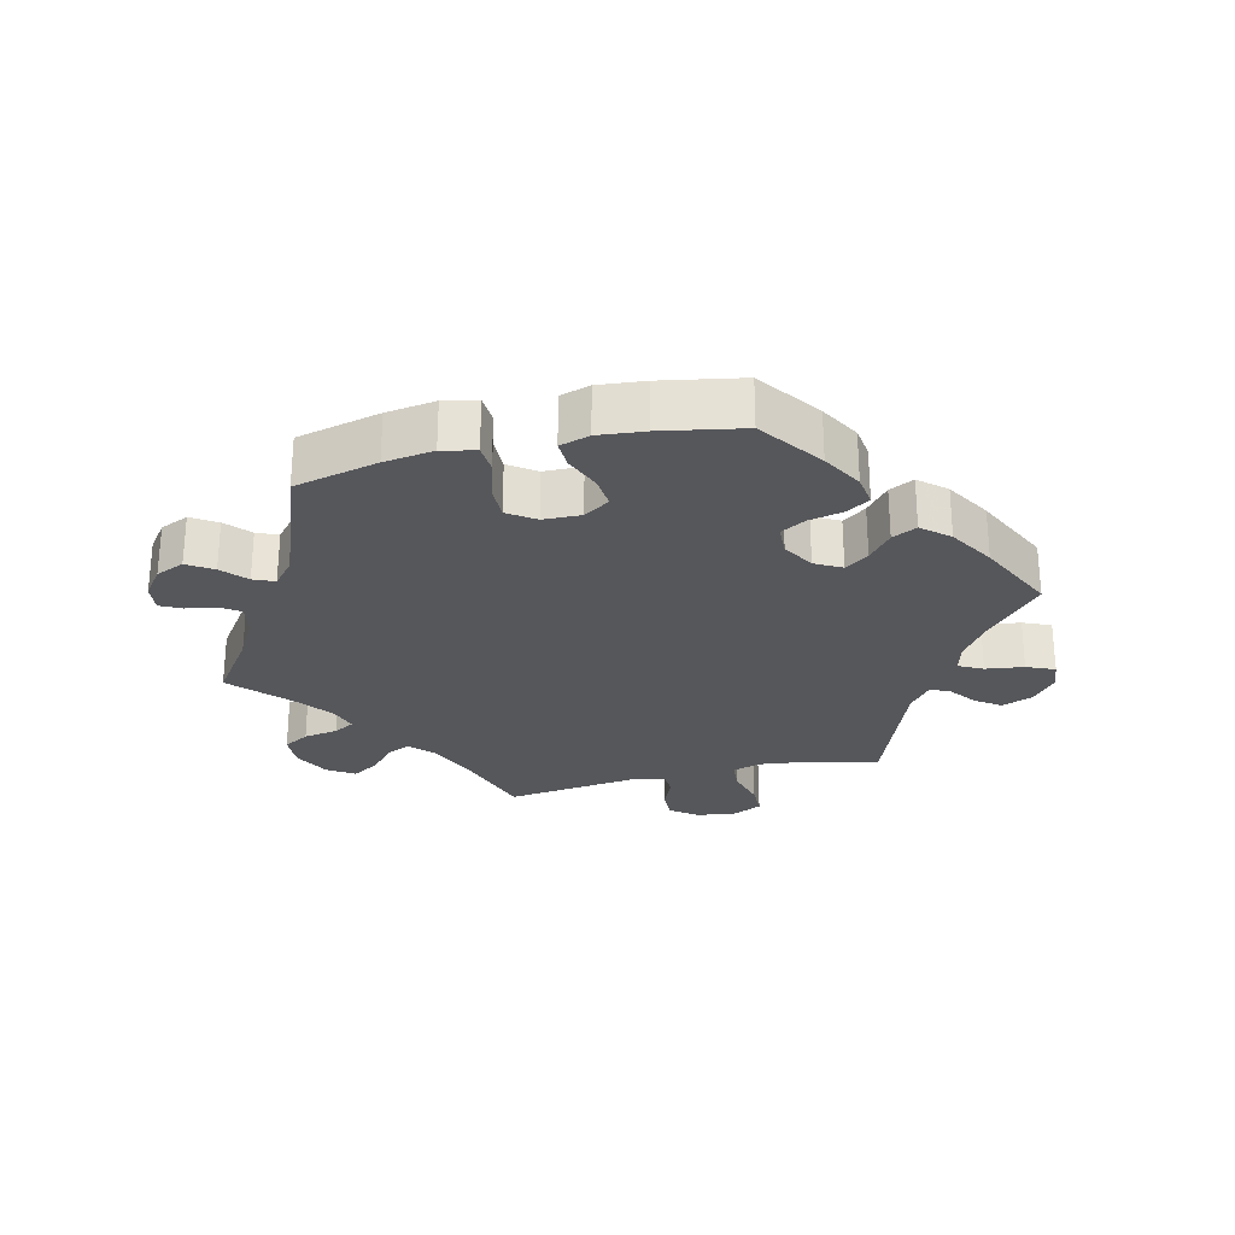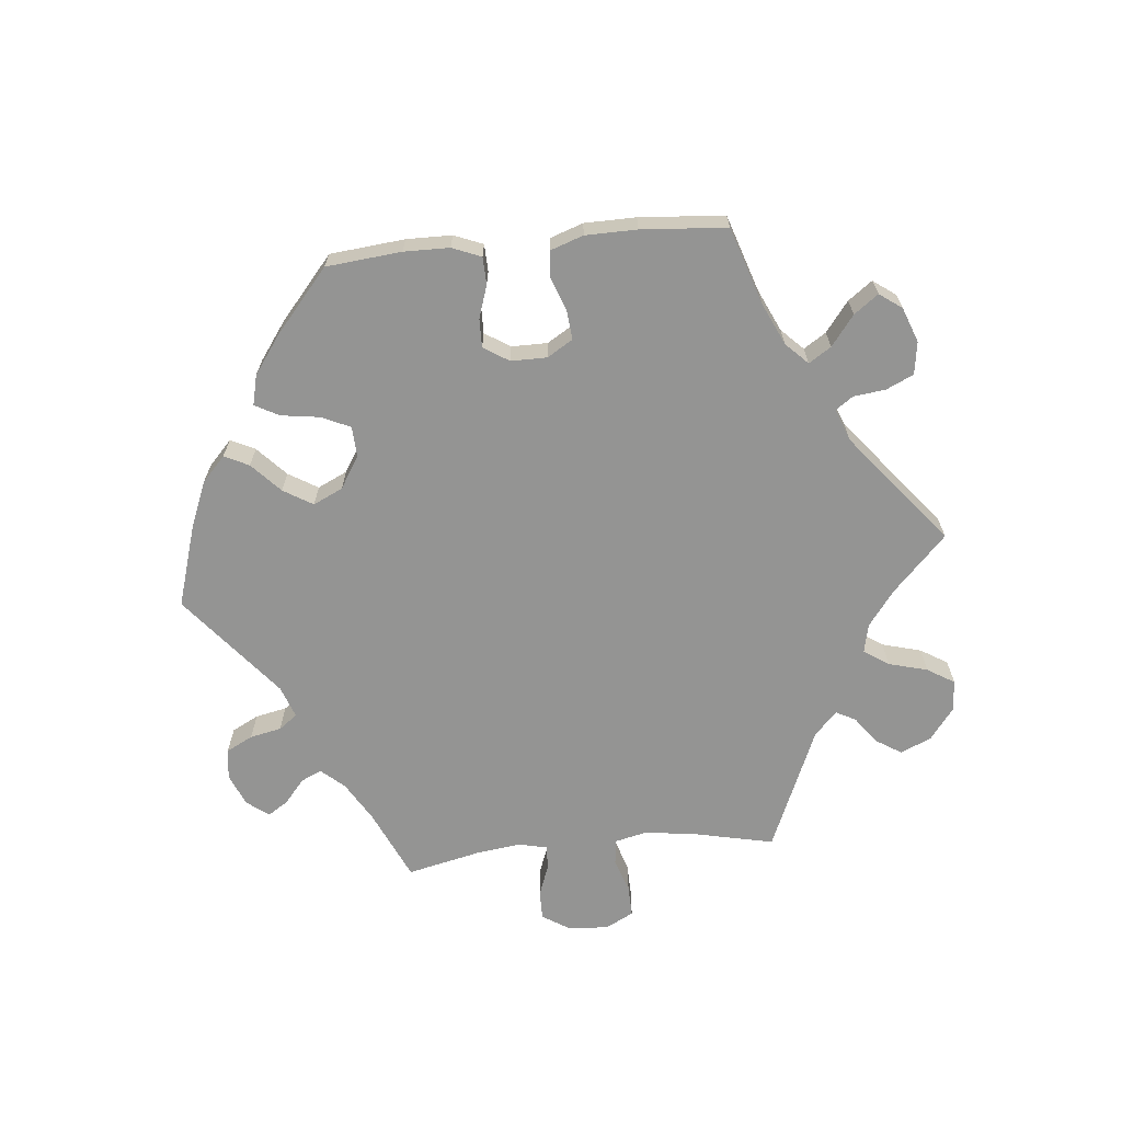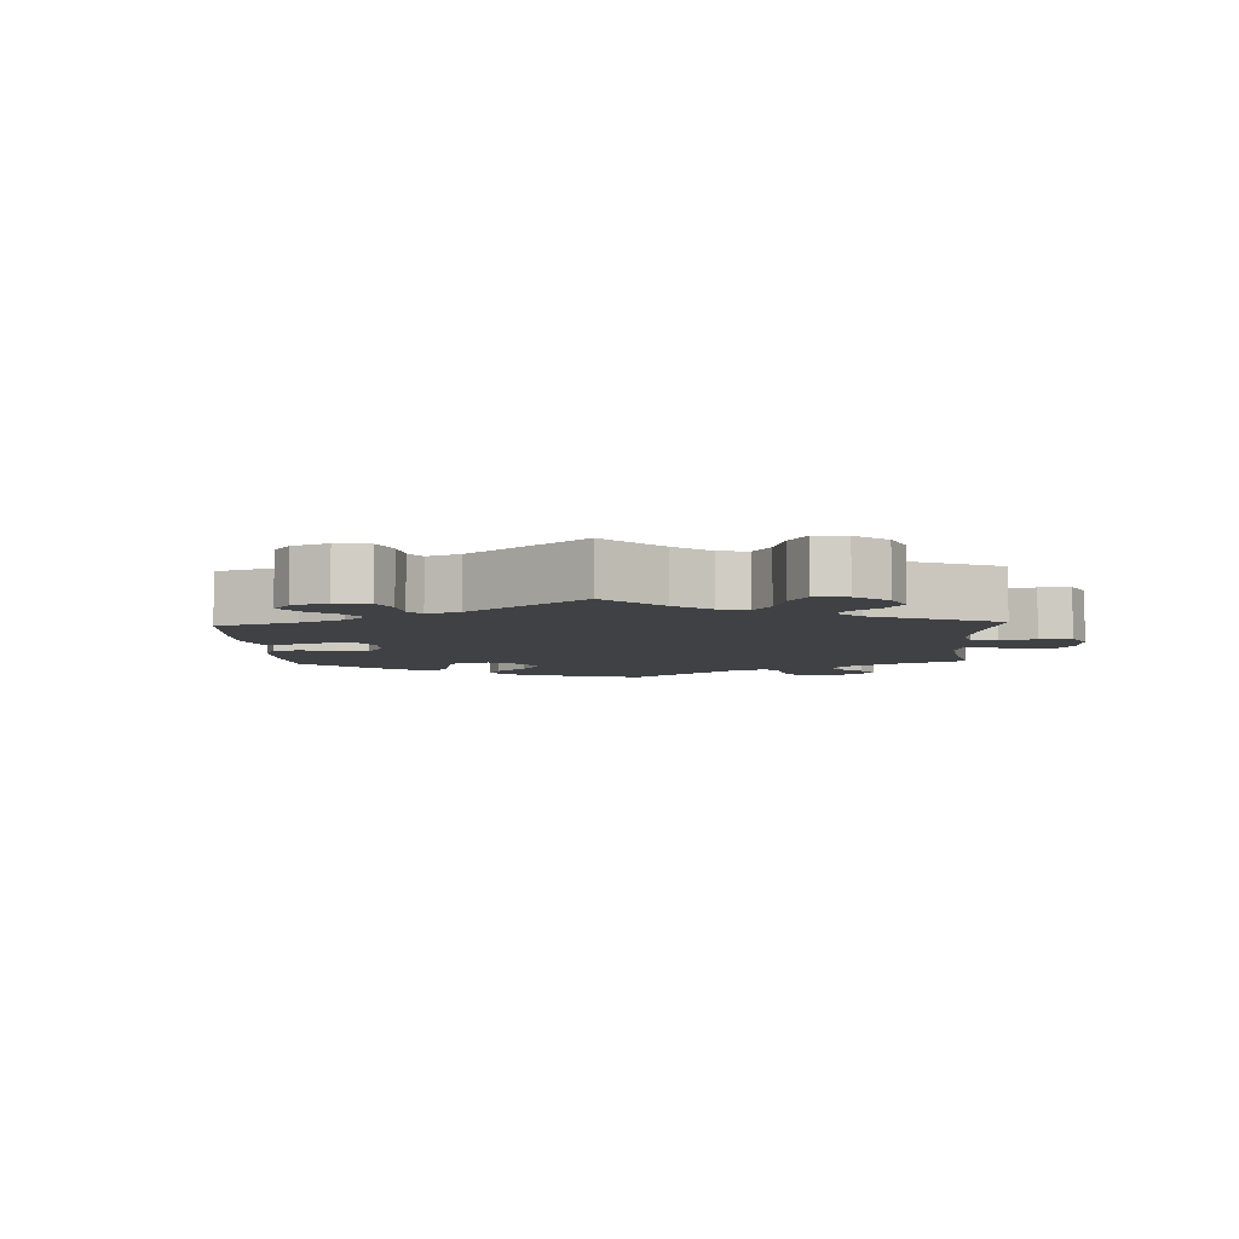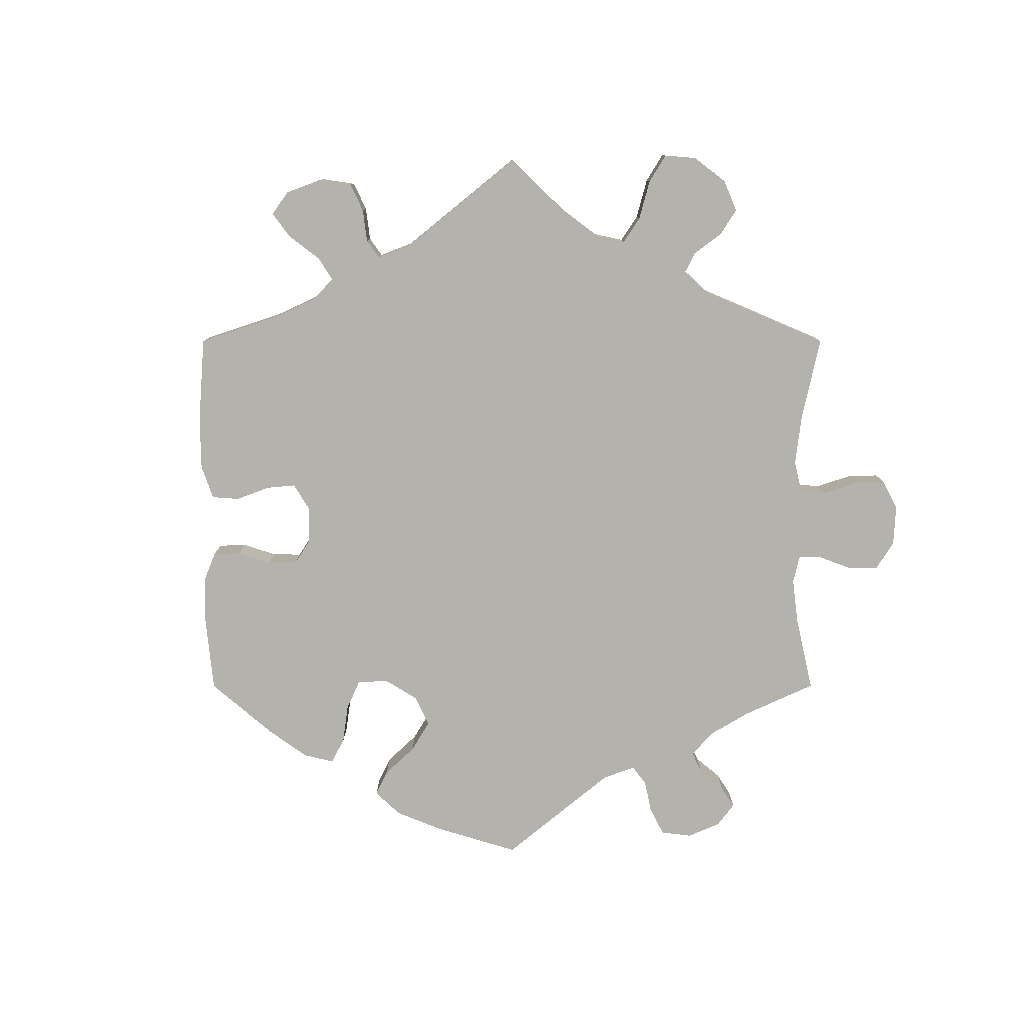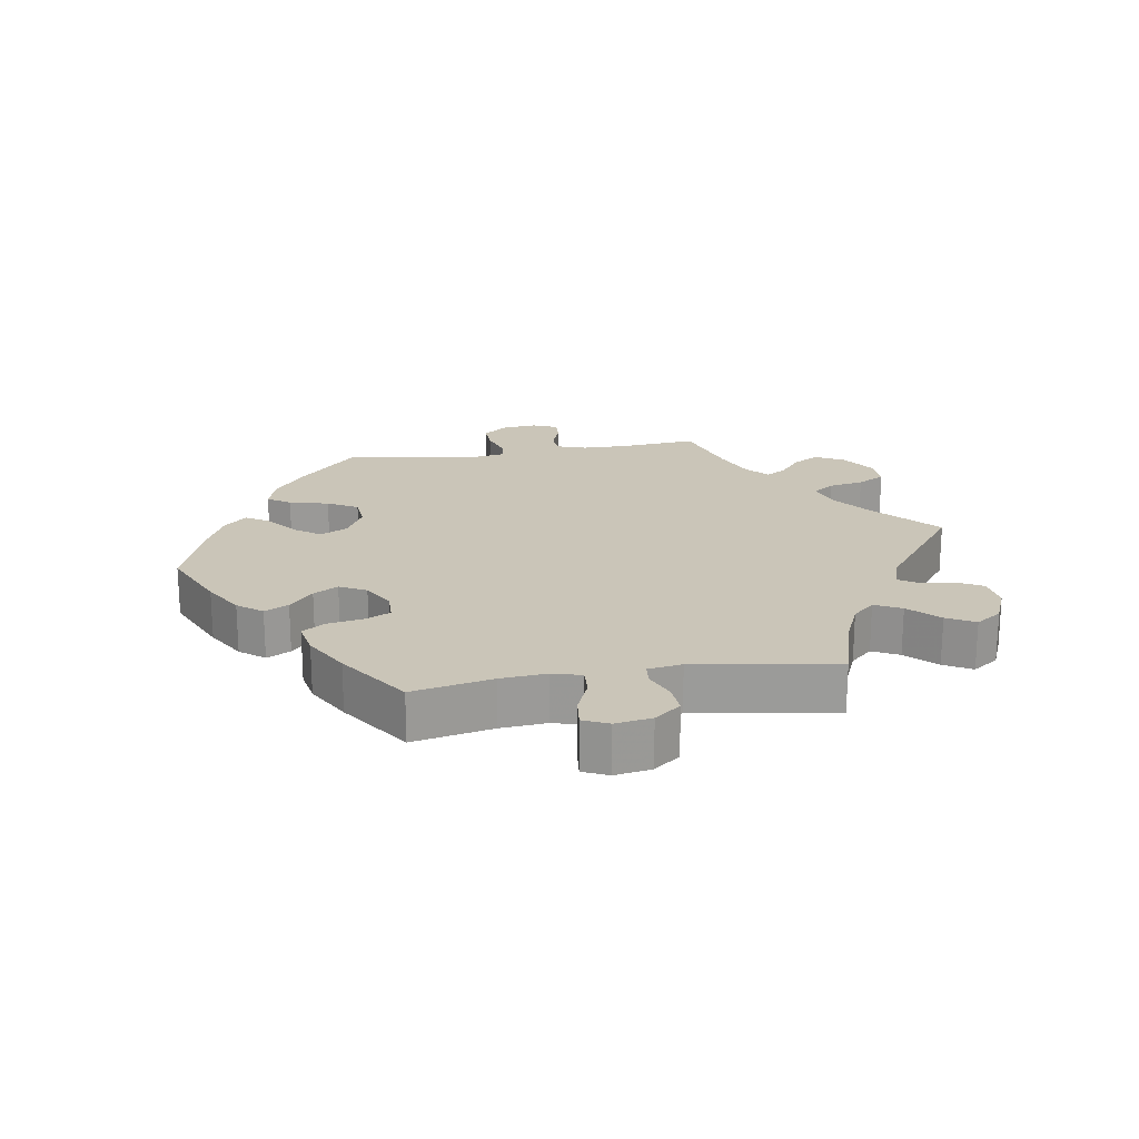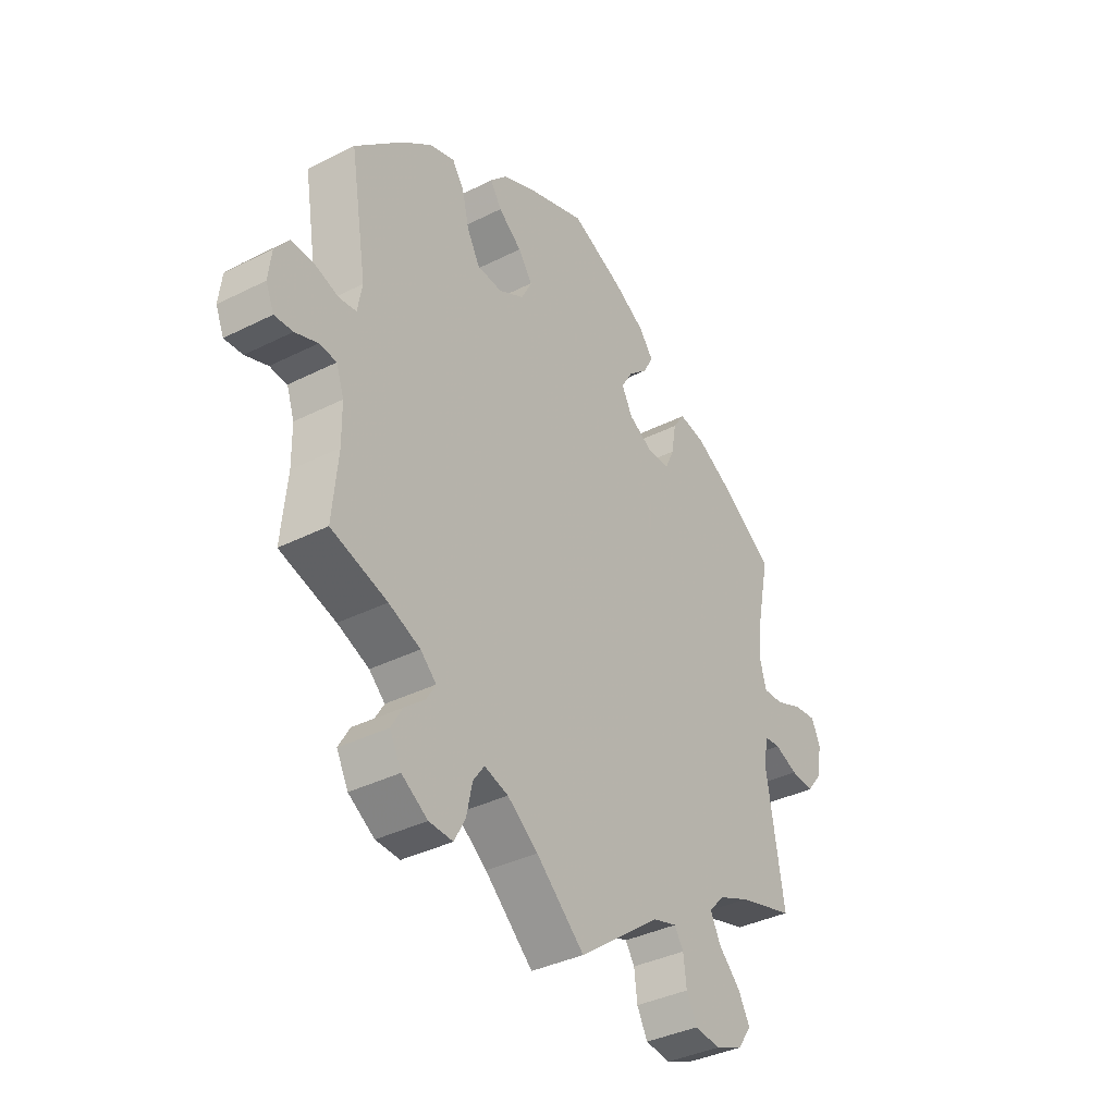
<metadata>
{"format":"obj","ext":"obj","renderer":"f3d","projection":"perspective","resolution":1024,"background":"white","views":[{"elev":-27.1,"azim":-16.4,"up":"+Y"},{"elev":-67.0,"azim":35.5,"up":"+Y"},{"elev":-5.8,"azim":122.9,"up":"+Y"},{"elev":-79.5,"azim":120.0,"up":"+Y"},{"elev":20.4,"azim":81.0,"up":"+Y"},{"elev":-37.0,"azim":-56.9,"up":"+Z"}]}
</metadata>
<code>
v 0.476 0.07 0.17
v 0.47 0.07 0.101
v 0.482 0.07 0.057
v 0.522 0.07 0.059
v 0.575 0.07 0.081
v 0.62 0.07 0.086
v 0.637 0.07 0.048
v 0.628 0.07 -0.007
v 0.597 0.07 -0.046
v 0.552 0.07 -0.042
v 0.507 0.07 -0.023
v 0.475 0.07 -0.026
v 0.467 0.07 -0.077
v 0.501 0.07 -0.289
v 0.39 0.07 -0.321
v 0.329 0.07 -0.347
v 0.299 0.07 -0.38
v 0.319 0.07 -0.42
v 0.362 0.07 -0.463
v 0.385 0.07 -0.505
v 0.358 0.07 -0.544
v 0.303 0.07 -0.567
v 0.253 0.07 -0.561
v 0.232 0.07 -0.521
v 0.226 0.07 -0.471
v 0.208 0.07 -0.443
v 0.161 0.07 -0.457
v 0 0.07 -0.578
v -0.095 0.07 -0.492
v -0.155 0.07 -0.447
v -0.202 0.07 -0.433
v -0.224 0.07 -0.464
v -0.235 0.07 -0.517
v -0.257 0.07 -0.558
v -0.304 0.07 -0.556
v -0.355 0.07 -0.523
v -0.378 0.07 -0.479
v -0.356 0.07 -0.441
v -0.316 0.07 -0.408
v -0.298 0.07 -0.378
v -0.329 0.07 -0.349
v -0.391 0.07 -0.323
v -0.501 0.07 -0.289
v -0.49 0.07 -0.173
v -0.491 0.07 -0.104
v -0.506 0.07 -0.06
v -0.54 0.07 -0.057
v -0.584 0.07 -0.073
v -0.62 0.07 -0.075
v -0.636 0.07 -0.037
v -0.63 0.07 0.015
v -0.602 0.07 0.052
v -0.557 0.07 0.05
v -0.511 0.07 0.035
v -0.477 0.07 0.039
v -0.468 0.07 0.089
v -0.501 0.07 0.289
v -0.407 0.07 0.377
v -0.348 0.07 0.423
v -0.299 0.07 0.438
v -0.276 0.07 0.404
v -0.262 0.07 0.345
v -0.237 0.07 0.3
v -0.188 0.07 0.296
v -0.138 0.07 0.323
v -0.117 0.07 0.364
v -0.145 0.07 0.403
v -0.191 0.07 0.439
v -0.213 0.07 0.474
v -0.181 0.07 0.508
v -0.117 0.07 0.537
v -0.001 0.07 0.578
v 0.103 0.07 0.531
v 0.162 0.07 0.496
v 0.191 0.07 0.459
v 0.172 0.07 0.423
v 0.133 0.07 0.388
v 0.111 0.07 0.351
v 0.132 0.07 0.311
v 0.179 0.07 0.284
v 0.224 0.07 0.285
v 0.242 0.07 0.324
v 0.251 0.07 0.377
v 0.274 0.07 0.411
v 0.326 0.07 0.401
v 0.394 0.07 0.363
v 0.501 0.07 0.29
v 0.476 0 0.17
v 0.47 0 0.101
v 0.482 0 0.057
v 0.522 0 0.059
v 0.575 0 0.081
v 0.62 0 0.086
v 0.637 0 0.048
v 0.628 0 -0.007
v 0.597 0 -0.046
v 0.552 0 -0.042
v 0.507 0 -0.023
v 0.475 0 -0.026
v 0.467 0 -0.077
v 0.501 0 -0.289
v 0.39 0 -0.321
v 0.329 0 -0.347
v 0.299 0 -0.38
v 0.319 0 -0.42
v 0.362 0 -0.463
v 0.385 0 -0.505
v 0.358 0 -0.544
v 0.303 0 -0.567
v 0.253 0 -0.561
v 0.232 0 -0.521
v 0.226 0 -0.471
v 0.208 0 -0.443
v 0.161 0 -0.457
v 0 0 -0.578
v -0.095 0 -0.492
v -0.155 0 -0.447
v -0.202 0 -0.433
v -0.224 0 -0.464
v -0.235 0 -0.517
v -0.257 0 -0.558
v -0.304 0 -0.556
v -0.355 0 -0.523
v -0.378 0 -0.479
v -0.356 0 -0.441
v -0.316 0 -0.408
v -0.298 0 -0.378
v -0.329 0 -0.349
v -0.391 0 -0.323
v -0.501 0 -0.289
v -0.49 0 -0.173
v -0.491 0 -0.104
v -0.506 0 -0.06
v -0.54 0 -0.057
v -0.584 0 -0.073
v -0.62 0 -0.075
v -0.636 0 -0.037
v -0.63 0 0.015
v -0.602 0 0.052
v -0.557 0 0.05
v -0.511 0 0.035
v -0.477 0 0.039
v -0.468 0 0.089
v -0.501 0 0.289
v -0.407 0 0.377
v -0.348 0 0.423
v -0.299 0 0.438
v -0.276 0 0.404
v -0.262 0 0.345
v -0.237 0 0.3
v -0.188 0 0.296
v -0.138 0 0.323
v -0.117 0 0.364
v -0.145 0 0.403
v -0.191 0 0.439
v -0.213 0 0.474
v -0.181 0 0.508
v -0.117 0 0.537
v -0.001 0 0.578
v 0.103 0 0.531
v 0.162 0 0.496
v 0.191 0 0.459
v 0.172 0 0.423
v 0.133 0 0.388
v 0.111 0 0.351
v 0.132 0 0.311
v 0.179 0 0.284
v 0.224 0 0.285
v 0.242 0 0.324
v 0.251 0 0.377
v 0.274 0 0.411
v 0.326 0 0.401
v 0.394 0 0.363
v 0.501 0 0.29
f 86 87 1
f 85 86 1 2
f 82 83 84 85
f 81 82 85 2
f 80 81 2 3
f 79 80 3
f 74 75 76 77
f 74 77 78
f 73 74 78
f 72 73 78
f 71 72 78
f 70 71 78 79
f 67 68 69 70
f 66 67 70 79
f 59 60 61 62
f 59 62 63
f 56 57 58 59
f 55 56 59 63
f 51 52 53 54
f 51 54 55
f 50 51 55
f 47 48 49 50
f 46 47 50 55
f 45 46 55 63
f 42 43 44
f 41 42 44 45
f 40 41 45 63
f 36 37 38 39
f 36 39 40
f 35 36 40
f 32 33 34 35
f 31 32 35 40
f 30 31 40 63
f 27 28 29
f 26 27 29 30
f 22 23 24 25
f 22 25 26
f 21 22 26
f 18 19 20 21
f 17 18 21 26
f 16 17 26 30
f 13 14 15
f 12 13 15 16
f 8 9 10 11
f 8 11 12
f 7 8 12
f 4 5 6 7
f 3 4 7 12
f 65 66 79 3
f 16 30 63 64
f 16 64 65
f 3 12 16 65
f 88 174 173
f 89 88 173 172
f 172 171 170 169
f 89 172 169 168
f 90 89 168 167
f 90 167 166
f 164 163 162 161
f 165 164 161
f 165 161 160
f 165 160 159
f 165 159 158
f 166 165 158 157
f 157 156 155 154
f 166 157 154 153
f 149 148 147 146
f 150 149 146
f 146 145 144 143
f 150 146 143 142
f 141 140 139 138
f 142 141 138
f 142 138 137
f 137 136 135 134
f 142 137 134 133
f 150 142 133 132
f 131 130 129
f 132 131 129 128
f 150 132 128 127
f 126 125 124 123
f 127 126 123
f 127 123 122
f 122 121 120 119
f 127 122 119 118
f 150 127 118 117
f 116 115 114
f 117 116 114 113
f 112 111 110 109
f 113 112 109
f 113 109 108
f 108 107 106 105
f 113 108 105 104
f 117 113 104 103
f 102 101 100
f 103 102 100 99
f 98 97 96 95
f 99 98 95
f 99 95 94
f 94 93 92 91
f 99 94 91 90
f 90 166 153 152
f 151 150 117 103
f 152 151 103
f 152 103 99 90
f 1 88 89 2
f 2 89 90 3
f 3 90 91 4
f 4 91 92 5
f 5 92 93 6
f 6 93 94 7
f 7 94 95 8
f 8 95 96 9
f 9 96 97 10
f 10 97 98 11
f 11 98 99 12
f 12 99 100 13
f 13 100 101 14
f 14 101 102 15
f 15 102 103 16
f 16 103 104 17
f 17 104 105 18
f 18 105 106 19
f 19 106 107 20
f 20 107 108 21
f 21 108 109 22
f 22 109 110 23
f 23 110 111 24
f 24 111 112 25
f 25 112 113 26
f 26 113 114 27
f 27 114 115 28
f 28 115 116 29
f 29 116 117 30
f 30 117 118 31
f 31 118 119 32
f 32 119 120 33
f 33 120 121 34
f 34 121 122 35
f 35 122 123 36
f 36 123 124 37
f 37 124 125 38
f 38 125 126 39
f 39 126 127 40
f 40 127 128 41
f 41 128 129 42
f 42 129 130 43
f 43 130 131 44
f 44 131 132 45
f 45 132 133 46
f 46 133 134 47
f 47 134 135 48
f 48 135 136 49
f 49 136 137 50
f 50 137 138 51
f 51 138 139 52
f 52 139 140 53
f 53 140 141 54
f 54 141 142 55
f 55 142 143 56
f 56 143 144 57
f 57 144 145 58
f 58 145 146 59
f 59 146 147 60
f 60 147 148 61
f 61 148 149 62
f 62 149 150 63
f 63 150 151 64
f 64 151 152 65
f 65 152 153 66
f 66 153 154 67
f 67 154 155 68
f 68 155 156 69
f 69 156 157 70
f 70 157 158 71
f 71 158 159 72
f 72 159 160 73
f 73 160 161 74
f 74 161 162 75
f 75 162 163 76
f 76 163 164 77
f 77 164 165 78
f 78 165 166 79
f 79 166 167 80
f 80 167 168 81
f 81 168 169 82
f 82 169 170 83
f 83 170 171 84
f 84 171 172 85
f 85 172 173 86
f 86 173 174 87
f 87 174 88 1

</code>
